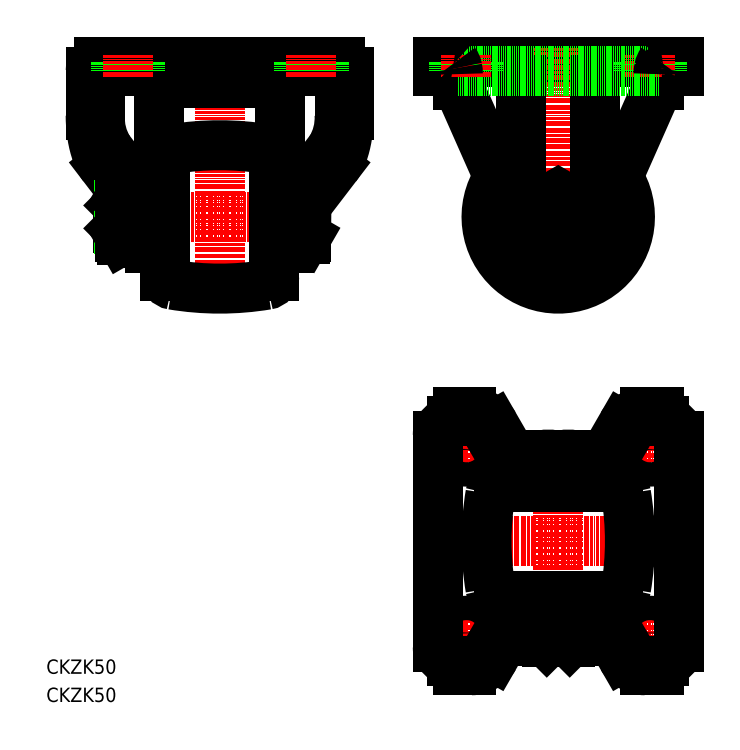
<metadata>
{"format":"dxf","ext":"dxf","renderer":"ezdxf+matplotlib","layout":"modelspace","background":"white","min_lineweight":24,"dpi":150}
</metadata>
<code>
0
SECTION
2
ENTITIES
0
LINE
8
0
10
136.5
20
223.2
30
0
11
220.5
21
223.2
31
0
0
LINE
8
CENTER
10
178.5
20
228.2
30
0
11
178.5
21
139.2
31
0
0
LINE
8
CENTER
10
60.48
20
228.2
30
0
11
60.48
21
139.2
31
0
0
LINE
8
CENTER
10
95.68
20
169.2
30
0
11
20.18
21
169.2
31
0
0
LINE
8
0
10
39.48
20
158.2
30
0
11
36.28
21
158.2
31
0
0
LINE
8
CENTER
10
148.5
20
169.2
30
0
11
208.5
21
169.2
31
0
0
LINE
8
0
10
102.3
20
223.2
30
0
11
18.68
21
223.2
31
0
0
LINE
8
0
10
18.48
20
220
30
0
11
102.5
21
220
31
0
0
LINE
8
0
10
220.5
20
223.2
30
0
11
220.5
21
220
31
0
0
LINE
8
0
10
165.6
20
217
30
0
11
165.6
21
172.6
31
0
0
LINE
8
0
10
191.5
20
217
30
0
11
191.5
21
172.6
31
0
0
LINE
8
0
10
136.5
20
223.2
30
0
11
136.5
21
220
31
0
0
LINE
8
0
10
213.5
20
219
30
0
11
213.5
21
215.2
31
0
0
LINE
8
0
10
136.5
20
220
30
0
11
143.5
21
220
31
0
0
LINE
8
0
10
143.5
20
219
30
0
11
143.5
21
215.2
31
0
0
ARC
8
0
10
178.5
20
173.2
30
0
40
15
50
203.8
51
336.2
0
LINE
8
0
10
192.2
20
167.1
30
0
11
213.5
21
215.2
31
0
0
LINE
8
0
10
164.8
20
167.1
30
0
11
143.5
21
215.2
31
0
0
POLYLINE
8
0
66
     1
10
0
20
0
30
0
70
   128
0
VERTEX
8
0
10
20.08
20
186.5
30
0
0
VERTEX
8
0
10
19.45
20
187.4
30
0
0
VERTEX
8
0
10
18.86
20
188.5
30
0
0
VERTEX
8
0
10
18.3
20
189.6
30
0
0
VERTEX
8
0
10
17.79
20
190.8
30
0
0
VERTEX
8
0
10
17.32
20
192.1
30
0
0
VERTEX
8
0
10
16.9
20
193.5
30
0
0
VERTEX
8
0
10
16.53
20
194.9
30
0
0
VERTEX
8
0
10
16.21
20
196.4
30
0
0
VERTEX
8
0
10
15.95
20
198
30
0
0
VERTEX
8
0
10
15.75
20
199.6
30
0
0
VERTEX
8
0
10
15.6
20
201.2
30
0
0
VERTEX
8
0
10
15.51
20
202.9
30
0
0
VERTEX
8
0
10
15.48
20
204.6
30
0
0
SEQEND
8
0
0
ARC
8
0
10
39.31
20
203.6
30
0
40
20.66
50
177.2
51
211.4
0
LINE
8
0
10
39.48
20
158.2
30
0
11
39.48
21
219
31
0
0
ARC
8
0
10
15.91
20
162.6
30
0
40
22.99
50
11.31
51
34.4
0
LINE
8
0
10
33.28
20
169.3
30
0
11
20.08
21
186.5
31
0
0
LINE
8
0
10
36.28
20
158.2
30
0
11
36.28
21
161.5
31
0
0
ARC
8
0
10
20.29
20
159.6
30
0
40
16.11
50
6.981
51
27.77
0
ARC
8
0
10
25.03
20
163.1
30
0
40
10.31
50
22.71
51
36.89
0
ARC
8
0
10
13.65
20
159.6
30
0
40
25.9
50
4.222
51
16.72
0
LINE
8
0
10
21.68
20
192.8
30
0
11
34.88
21
175.6
31
0
0
LINE
8
0
10
15.48
20
204.6
30
0
11
15.48
21
219.9
31
0
0
LINE
8
0
10
18.68
20
219
30
0
11
18.68
21
204.6
31
0
0
ARC
8
0
10
40.48
20
219
30
0
40
1
50
90
51
180
0
ARC
8
0
10
19.68
20
219
30
0
40
1
50
90
51
180
0
ARC
8
0
10
18.78
20
219.9
30
0
40
3.3
50
91.74
51
180
0
LINE
8
0
10
87.68
20
169.3
30
0
11
100.9
21
186.5
31
0
0
POLYLINE
8
0
66
     1
10
0
20
0
30
0
70
   128
0
VERTEX
8
0
10
100.9
20
186.5
30
0
0
VERTEX
8
0
10
101.5
20
187.4
30
0
0
VERTEX
8
0
10
102.1
20
188.5
30
0
0
VERTEX
8
0
10
102.7
20
189.6
30
0
0
VERTEX
8
0
10
103.2
20
190.8
30
0
0
VERTEX
8
0
10
103.6
20
192.1
30
0
0
VERTEX
8
0
10
104.1
20
193.5
30
0
0
VERTEX
8
0
10
104.4
20
194.9
30
0
0
VERTEX
8
0
10
104.7
20
196.4
30
0
0
VERTEX
8
0
10
105
20
198
30
0
0
VERTEX
8
0
10
105.2
20
199.6
30
0
0
VERTEX
8
0
10
105.4
20
201.2
30
0
0
VERTEX
8
0
10
105.4
20
202.9
30
0
0
VERTEX
8
0
10
105.5
20
204.6
30
0
0
SEQEND
8
0
0
LINE
8
0
10
105.5
20
204.6
30
0
11
105.5
21
219.9
31
0
0
ARC
8
0
10
102.2
20
219.9
30
0
40
3.3
50
0
51
88.26
0
LINE
8
0
10
15.48
20
215.2
30
0
11
18.68
21
215.2
31
0
0
LINE
8
0
10
214.5
20
220
30
0
11
220.5
21
220
31
0
0
LINE
8
0
10
18.48
20
223.1
30
0
11
18.48
21
220
31
0
0
LINE
8
0
10
55.69
20
216
30
0
11
65.27
21
216
31
0
0
LINE
8
0
10
52.22
20
218.3
30
0
11
51.75
21
219.6
31
0
0
ARC
8
0
10
51.27
20
219.5
30
0
40
0.5
50
17.9
51
90
0
ARC
8
0
10
55.69
20
219.7
30
0
40
3.7
50
200.7
51
270
0
CIRCLE
8
0
10
178.5
20
169.2
30
0
40
7
0
POLYLINE
8
0
66
     1
10
0
20
0
30
0
70
     1
0
VERTEX
8
0
10
185.5
20
173.2
30
0
0
VERTEX
8
0
10
178.5
20
177.2
30
0
0
VERTEX
8
0
10
171.5
20
173.2
30
0
0
VERTEX
8
0
10
171.5
20
165.1
30
0
0
VERTEX
8
0
10
178.5
20
161.1
30
0
0
VERTEX
8
0
10
185.5
20
165.1
30
0
0
SEQEND
8
0
0
ARC
8
0
10
178.5
20
169.2
30
0
40
25
50
146.2
51
33.8
0
LINE
8
0
10
25.18
20
173.2
30
0
11
25.18
21
165.2
31
0
0
LINE
8
0
10
25.78
20
173.5
30
0
11
25.5
21
173.5
31
0
0
LINE
8
0
10
25.18
20
173.2
30
0
11
25.78
21
173.8
31
0
0
LINE
8
0
10
25.78
20
164.8
30
0
11
25.5
21
164.8
31
0
0
LINE
8
0
10
25.18
20
165.2
30
0
11
25.78
21
164.6
31
0
0
LINE
8
0
10
90.68
20
173.2
30
0
11
90.68
21
162.2
31
0
0
ARC
8
0
10
71.6
20
169.2
30
0
40
19.08
50
347.8
51
10.92
0
LINE
8
0
10
90.25
20
161.4
30
0
11
84.68
21
161.4
31
0
0
LINE
8
0
10
90.25
20
165.1
30
0
11
85.54
21
165.1
31
0
0
ARC
8
0
10
86.52
20
163.3
30
0
40
4.158
50
333.5
51
26.48
0
LINE
8
0
10
90.25
20
161.4
30
0
11
90.68
21
162.2
31
0
0
LINE
8
0
10
26.4
20
177.2
30
0
11
27.2
21
177.2
31
0
0
LINE
8
0
10
30.3
20
173.2
30
0
11
26.4
21
173.2
31
0
0
LINE
8
0
10
33.78
20
160
30
0
11
33.78
21
168.6
31
0
0
LINE
8
0
10
33.78
20
160
30
0
11
36.28
21
160
31
0
0
LINE
8
0
10
26.4
20
165.1
30
0
11
33.78
21
165.1
31
0
0
LINE
8
0
10
33.78
20
161.1
30
0
11
26.4
21
161.1
31
0
0
ARC
8
0
10
29.36
20
175.2
30
0
40
3.578
50
154.4
51
214.4
0
LINE
8
0
10
25.78
20
162.2
30
0
11
25.78
21
176.2
31
0
0
LINE
8
0
10
26.4
20
177.2
30
0
11
25.78
21
176.2
31
0
0
ARC
8
0
10
39.15
20
169.2
30
0
40
13.37
50
162.4
51
197.6
0
ARC
8
0
10
29.36
20
163.1
30
0
40
3.578
50
145.6
51
205.6
0
LINE
8
0
10
26.4
20
161.1
30
0
11
25.78
21
162.2
31
0
0
ARC
8
0
10
107.3
20
159.6
30
0
40
25.9
50
163.3
51
175.8
0
ARC
8
0
10
100.7
20
159.6
30
0
40
16.11
50
152.2
51
173
0
ARC
8
0
10
105
20
162.6
30
0
40
22.99
50
145.6
51
168.7
0
LINE
8
0
10
81.48
20
161.5
30
0
11
81.48
21
158.2
31
0
0
LINE
8
0
10
81.48
20
158.2
30
0
11
84.68
21
158.2
31
0
0
LINE
8
0
10
84.68
20
158.2
30
0
11
84.68
21
161.5
31
0
0
LINE
8
0
10
81.48
20
161.5
30
0
11
81.48
21
219
31
0
0
LINE
8
0
10
99.28
20
192.8
30
0
11
86.08
21
175.6
31
0
0
LINE
8
0
10
102.3
20
219
30
0
11
102.3
21
204.6
31
0
0
ARC
8
0
10
81.65
20
203.6
30
0
40
20.66
50
328.6
51
2.775
0
LINE
8
0
10
102.5
20
223.1
30
0
11
102.5
21
220
31
0
0
LINE
8
0
10
105.5
20
215.2
30
0
11
102.3
21
215.2
31
0
0
ARC
8
0
10
101.3
20
219
30
0
40
1
50
2.332e-13
51
90
0
ARC
8
0
10
65.27
20
219.7
30
0
40
3.7
50
270
51
339.3
0
LINE
8
0
10
68.73
20
218.3
30
0
11
69.21
21
219.6
31
0
0
ARC
8
0
10
69.68
20
219.5
30
0
40
0.5
50
90
51
162.1
0
ARC
8
0
10
80.48
20
219
30
0
40
1
50
2.332e-13
51
90
0
ARC
8
0
10
95.92
20
163.1
30
0
40
10.31
50
143.1
51
157.3
0
ARC
8
0
10
95.92
20
163.1
30
0
40
10.31
50
143.1
51
157.3
0
LINE
8
CENTER
10
178.5
20
91.28
30
0
11
178.5
21
15.78
31
0
0
LINE
8
CENTER
10
131.5
20
56.08
30
0
11
225.5
21
56.08
31
0
0
ARC
8
0
10
60.48
20
244.2
30
0
40
100
50
260.5
51
279.5
0
ARC
8
0
10
44.48
20
148.5
30
0
40
3
50
180
51
260.5
0
ARC
8
0
10
76.48
20
148.5
30
0
40
3
50
279.5
51
1.221e-11
0
ARC
8
0
10
60.48
20
94.15
30
0
40
100
50
80.51
51
99.49
0
LINE
8
0
10
41.48
20
148.5
30
0
11
41.48
21
189.8
31
0
0
LINE
8
0
10
39.48
20
161
30
0
11
41.48
21
161
31
0
0
LINE
8
0
10
39.48
20
177.3
30
0
11
41.48
21
177.3
31
0
0
ARC
8
0
10
44.48
20
189.8
30
0
40
3
50
99.49
51
180
0
ARC
8
0
10
76.48
20
189.8
30
0
40
3
50
360
51
80.51
0
LINE
8
0
10
79.48
20
148.5
30
0
11
79.48
21
189.8
31
0
0
LINE
8
0
10
81.48
20
161
30
0
11
79.48
21
161
31
0
0
LINE
8
0
10
81.48
20
177.3
30
0
11
79.48
21
177.3
31
0
0
ARC
8
0
10
178.5
20
169.2
30
0
40
19.75
50
156.5
51
23.51
0
ARC
8
0
10
178.5
20
169.2
30
0
40
15
50
177
51
3.008
0
ARC
8
0
10
178.5
20
169.2
30
0
40
15.5
50
173.5
51
6.457
0
TEXT
8
0
10
8.936e-07
20
-8.337e-08
30
0
40
5
1
CKZK50
0
TEXT
8
0
10
5.936e-07
20
9.826
30
0
40
5
1
CKZK50
0
LINE
8
CENTER
10
146.5
20
94.83
30
0
11
146.5
21
81.33
31
0
0
LINE
8
CENTER
10
139.8
20
88.08
30
0
11
153.3
21
88.08
31
0
0
LINE
8
CENTER
10
210.5
20
94.83
30
0
11
210.5
21
81.33
31
0
0
LINE
8
CENTER
10
203.8
20
88.08
30
0
11
217.3
21
88.08
31
0
0
LINE
8
CENTER
10
210.5
20
30.83
30
0
11
210.5
21
17.33
31
0
0
LINE
8
CENTER
10
203.8
20
24.08
30
0
11
217.3
21
24.08
31
0
0
LINE
8
CENTER
10
146.5
20
30.83
30
0
11
146.5
21
17.33
31
0
0
LINE
8
CENTER
10
139.8
20
24.08
30
0
11
153.3
21
24.08
31
0
0
LINE
8
0
10
214.8
20
220
30
0
11
214.8
21
223.2
31
0
0
LINE
8
0
10
206.3
20
219.9
30
0
11
206.3
21
223.2
31
0
0
LINE
8
CENTER
10
210.5
20
225.7
30
0
11
210.5
21
217.5
31
0
0
LINE
8
0
10
143.5
20
220
30
0
11
213.6
21
220
31
0
0
LINE
8
0
10
142.3
20
219.9
30
0
11
142.3
21
223.2
31
0
0
LINE
8
0
10
150.8
20
219.9
30
0
11
150.8
21
223.2
31
0
0
LINE
8
CENTER
10
146.5
20
225.7
30
0
11
146.5
21
217.5
31
0
0
LINE
8
0
10
96.73
20
219.9
30
0
11
96.73
21
223.2
31
0
0
LINE
8
0
10
88.23
20
219.9
30
0
11
88.23
21
223.2
31
0
0
LINE
8
CENTER
10
92.48
20
225.7
30
0
11
92.48
21
217.5
31
0
0
LINE
8
0
10
24.23
20
219.9
30
0
11
24.23
21
223.2
31
0
0
LINE
8
0
10
32.73
20
219.9
30
0
11
32.73
21
223.2
31
0
0
LINE
8
CENTER
10
28.48
20
225.7
30
0
11
28.48
21
217.5
31
0
0
CIRCLE
8
0
10
210.5
20
24.08
30
0
40
4.25
0
LINE
8
0
10
185.5
20
29.38
30
0
11
185.5
21
21.38
31
0
0
LINE
8
0
10
196
20
30.48
30
0
11
203.6
21
17.28
31
0
0
LINE
8
0
10
193.2
20
28.88
30
0
11
200.8
21
15.68
31
0
0
LINE
8
0
10
171.5
20
21.38
30
0
11
171.5
21
29.38
31
0
0
LINE
8
0
10
178.5
20
22.01
30
0
11
178.5
21
29.38
31
0
0
LINE
8
0
10
161.1
20
30.48
30
0
11
153.4
21
17.28
31
0
0
LINE
8
0
10
163.8
20
28.88
30
0
11
156.2
21
15.68
31
0
0
CIRCLE
8
0
10
146.5
20
24.08
30
0
40
4.25
0
LINE
8
0
10
136.5
20
92.88
30
0
11
136.5
21
19.28
31
0
0
LINE
8
0
10
220.5
20
92.88
30
0
11
220.5
21
19.28
31
0
0
LINE
8
0
10
143.5
20
11.08
30
0
11
148.2
21
11.08
31
0
0
LINE
8
0
10
148.2
20
14.28
30
0
11
141.5
21
14.28
31
0
0
ARC
8
0
10
142
20
12.78
30
0
40
1.5
50
0
51
90
0
ARC
8
0
10
141.5
20
19.28
30
0
40
5
50
180
51
270
0
LINE
8
0
10
143.5
20
12.78
30
0
11
143.5
21
11.08
31
0
0
ARC
8
0
10
148.2
20
20.28
30
0
40
9.2
50
270
51
330
0
ARC
8
0
10
148.2
20
20.28
30
0
40
6
50
270
51
330
0
LINE
8
0
10
174.5
20
20.78
30
0
11
182.5
21
20.78
31
0
0
ARC
8
0
10
182
20
31.41
30
0
40
10.04
50
249.6
51
290.4
0
LINE
8
0
10
185.5
20
21.38
30
0
11
171.5
21
21.38
31
0
0
ARC
8
0
10
175
20
31.41
30
0
40
10.04
50
249.6
51
290.4
0
LINE
8
0
10
174.5
20
20.78
30
0
11
173.9
21
21.38
31
0
0
LINE
8
0
10
174.2
20
21.38
30
0
11
174.2
21
21.1
31
0
0
LINE
8
0
10
182.5
20
20.78
30
0
11
183.1
21
21.38
31
0
0
LINE
8
0
10
182.9
20
21.38
30
0
11
182.9
21
21.1
31
0
0
LINE
8
0
10
208.8
20
11.08
30
0
11
213.6
21
11.08
31
0
0
LINE
8
0
10
208.8
20
14.28
30
0
11
215.5
21
14.28
31
0
0
ARC
8
0
10
208.8
20
20.28
30
0
40
9.2
50
210
51
270
0
ARC
8
0
10
208.8
20
20.28
30
0
40
6
50
210
51
270
0
ARC
8
0
10
215.1
20
12.78
30
0
40
1.5
50
90
51
180
0
ARC
8
0
10
215.5
20
19.28
30
0
40
5
50
270
51
0
0
LINE
8
0
10
213.6
20
12.78
30
0
11
213.6
21
11.08
31
0
0
ARC
8
0
10
188
20
86.28
30
0
40
9.2
50
270
51
330
0
ARC
8
0
10
188
20
25.88
30
0
40
9.2
50
30
51
90
0
LINE
8
0
10
193.2
20
83.28
30
0
11
200.8
21
96.48
31
0
0
ARC
8
0
10
169
20
25.88
30
0
40
9.2
50
90
51
150
0
ARC
8
0
10
160.5
20
56.08
30
0
40
9
50
139.3
51
220.7
0
LINE
8
0
10
169
20
35.08
30
0
11
188
21
35.08
31
0
0
LINE
8
0
10
169
20
31.88
30
0
11
188
21
31.88
31
0
0
LINE
8
0
10
187.7
20
29.38
30
0
11
169.3
21
29.38
31
0
0
LINE
8
0
10
169.3
20
31.88
30
0
11
169.3
21
29.38
31
0
0
ARC
8
0
10
169
20
25.88
30
0
40
6
50
90
51
150
0
LINE
8
0
10
187.7
20
29.38
30
0
11
187.7
21
31.88
31
0
0
ARC
8
0
10
188
20
25.88
30
0
40
6
50
30
51
90
0
ARC
8
0
10
169
20
86.28
30
0
40
9.2
50
210
51
270
0
LINE
8
0
10
163.8
20
83.28
30
0
11
156.2
21
96.48
31
0
0
ARC
8
0
10
141.5
20
92.88
30
0
40
5
50
90
51
180
0
ARC
8
0
10
148.2
20
91.88
30
0
40
6
50
30
51
90
0
CIRCLE
8
0
10
146.5
20
88.08
30
0
40
4.25
0
LINE
8
0
10
161.1
20
81.68
30
0
11
153.4
21
94.88
31
0
0
LINE
8
0
10
148.2
20
101.1
30
0
11
143.5
21
101.1
31
0
0
LINE
8
0
10
148.2
20
97.88
30
0
11
141.5
21
97.88
31
0
0
ARC
8
0
10
142
20
99.38
30
0
40
1.5
50
270
51
0
0
LINE
8
0
10
143.5
20
99.38
30
0
11
143.5
21
101.1
31
0
0
ARC
8
0
10
148.2
20
91.88
30
0
40
9.2
50
30
51
90
0
ARC
8
0
10
182
20
76.24
30
0
40
10.04
50
69.59
51
110.4
0
LINE
8
0
10
171.5
20
86.28
30
0
11
185.5
21
86.28
31
0
0
LINE
8
0
10
169
20
77.08
30
0
11
188
21
77.08
31
0
0
LINE
8
0
10
169
20
80.28
30
0
11
188
21
80.28
31
0
0
LINE
8
0
10
171.5
20
80.28
30
0
11
171.5
21
86.28
31
0
0
LINE
8
0
10
178.5
20
85.65
30
0
11
178.5
21
80.28
31
0
0
ARC
8
0
10
169
20
86.28
30
0
40
6
50
210
51
270
0
ARC
8
0
10
175
20
76.24
30
0
40
10.04
50
69.59
51
110.4
0
LINE
8
0
10
185.5
20
86.28
30
0
11
185.5
21
80.28
31
0
0
ARC
8
0
10
188
20
86.28
30
0
40
6
50
270
51
330
0
ARC
8
0
10
196.5
20
56.08
30
0
40
9
50
319.3
51
40.65
0
ARC
8
0
10
208.8
20
91.88
30
0
40
6
50
90
51
150
0
ARC
8
0
10
215.5
20
92.88
30
0
40
5
50
0
51
90
0
CIRCLE
8
0
10
210.5
20
88.08
30
0
40
4.25
0
LINE
8
0
10
196
20
81.68
30
0
11
203.6
21
94.88
31
0
0
LINE
8
0
10
208.8
20
101.1
30
0
11
213.6
21
101.1
31
0
0
LINE
8
0
10
208.8
20
97.88
30
0
11
215.5
21
97.88
31
0
0
ARC
8
0
10
208.8
20
91.88
30
0
40
9.2
50
90
51
150
0
ARC
8
0
10
215.1
20
99.38
30
0
40
1.5
50
180
51
270
0
LINE
8
0
10
213.6
20
99.38
30
0
11
213.6
21
101.1
31
0
0
ARC
8
0
10
253.5
20
56.08
30
0
40
100
50
170.5
51
189.5
0
ARC
8
0
10
103.5
20
56.08
30
0
40
100
50
350.5
51
9.494
0
ARC
8
0
10
199.2
20
40.08
30
0
40
3
50
270
51
350.5
0
LINE
8
0
10
199.2
20
37.08
30
0
11
157.9
21
37.08
31
0
0
ARC
8
0
10
157.9
20
40.08
30
0
40
3
50
189.5
51
270
0
LINE
8
0
10
170.4
20
35.08
30
0
11
170.4
21
37.08
31
0
0
LINE
8
0
10
186.7
20
35.08
30
0
11
186.7
21
37.08
31
0
0
ARC
8
0
10
199.2
20
72.08
30
0
40
3
50
9.494
51
90
0
LINE
8
0
10
199.2
20
75.08
30
0
11
157.9
21
75.08
31
0
0
ARC
8
0
10
157.9
20
72.08
30
0
40
3
50
90
51
170.5
0
LINE
8
0
10
170.4
20
77.08
30
0
11
170.4
21
75.08
31
0
0
LINE
8
0
10
186.7
20
77.08
30
0
11
186.7
21
75.08
31
0
0
ARC
8
0
10
223.9
20
219
30
0
40
10.34
50
168.3
51
180.2
0
ARC
8
0
10
217.7
20
220.4
30
0
40
4.05
50
141.2
51
170.6
0
ARC
8
0
10
215
20
222.7
30
0
40
0.5
50
90
51
141.2
0
ARC
8
0
10
214.5
20
219
30
0
40
1
50
90
51
180
0
ARC
8
0
10
133.2
20
219
30
0
40
10.34
50
359.8
51
11.67
0
ARC
8
0
10
139.3
20
220.4
30
0
40
4.05
50
9.431
51
38.85
0
ARC
8
0
10
142.1
20
222.7
30
0
40
0.5
50
38.85
51
90
0
ENDSEC
0
EOF

</code>
